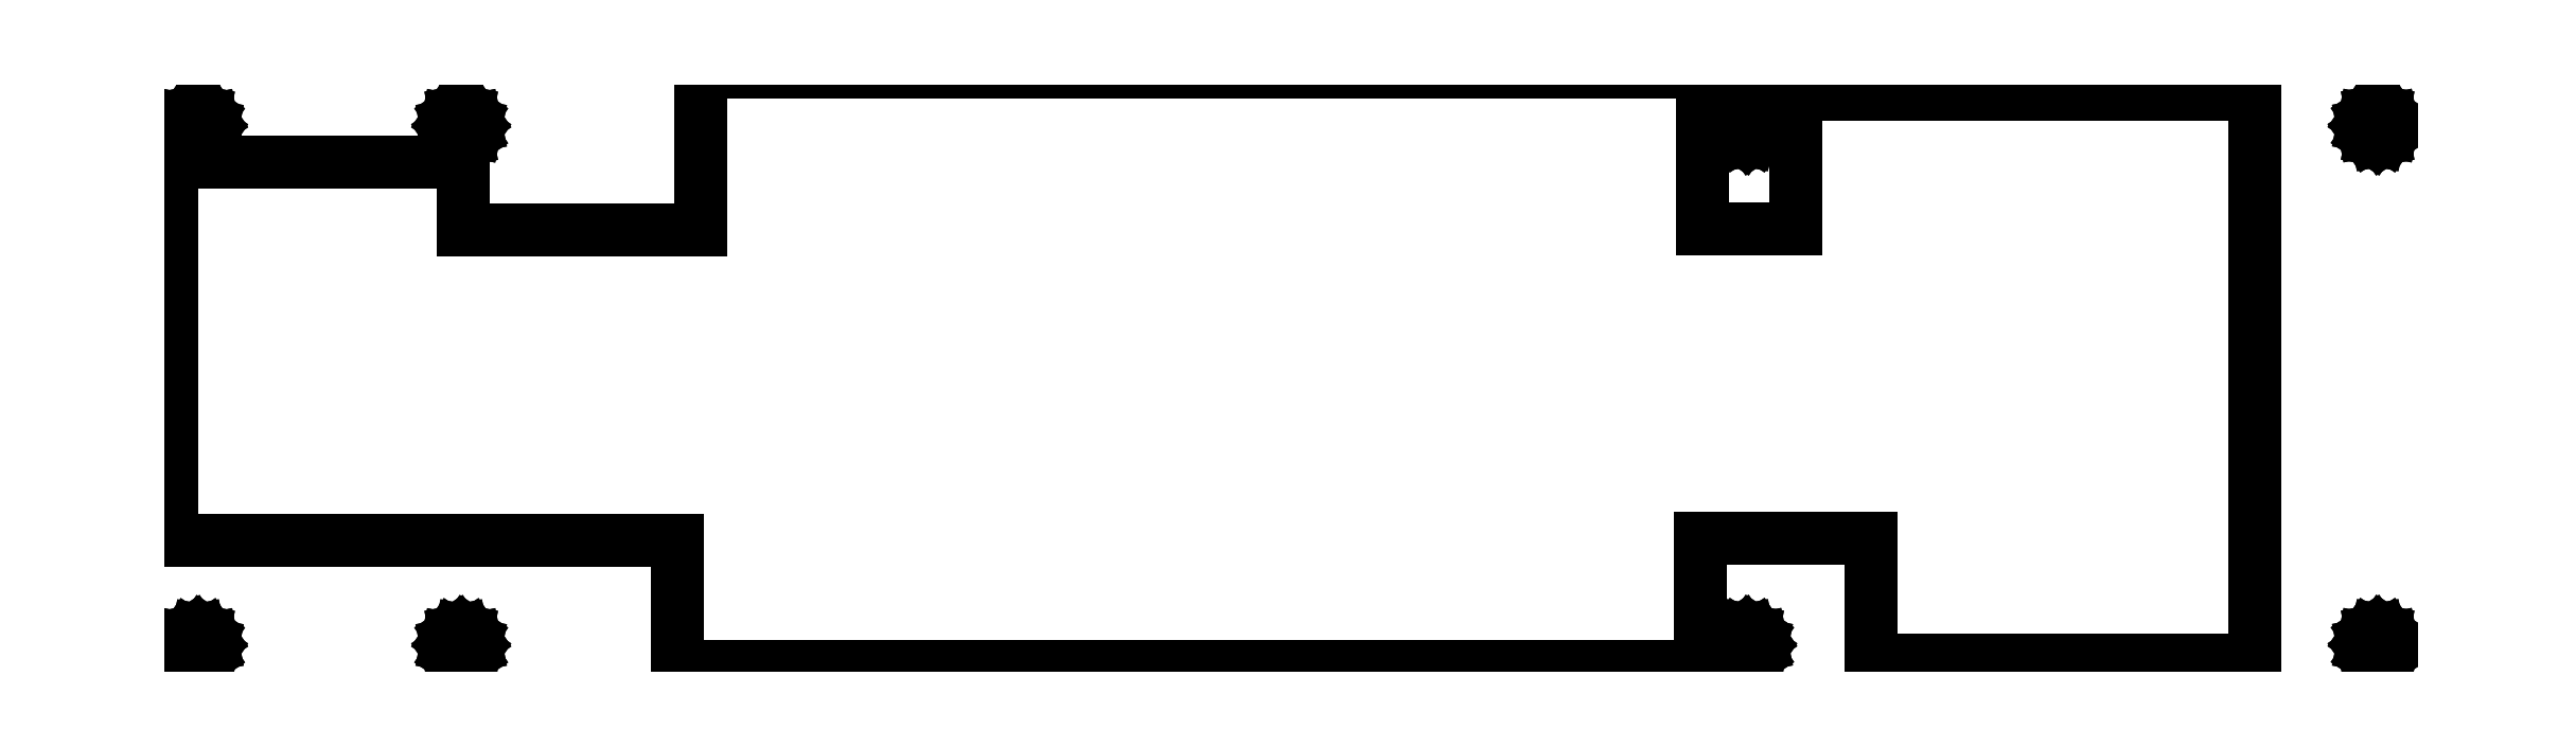
<metadata>
{"format":"dxf","ext":"dxf","renderer":"ezdxf+matplotlib","layout":"modelspace","background":"white","min_lineweight":24,"dpi":150}
</metadata>
<code>
0
SECTION
2
ENTITIES
0
LINE
8
Layer 1
10
0.7937
20
96.31
11
-0.7937
21
94.72
0
LINE
8
Layer 1
10
0
20
96.84
11
0
21
94.19
0
LINE
8
Layer 1
10
2.117
20
94.46
11
1.058
21
93.4
0
LINE
8
Layer 1
10
1.587
20
94.99
11
0.5292
21
93.93
0
LINE
8
Layer 1
10
1.058
20
95.51
11
0
21
94.46
0
LINE
8
0
10
237.2
20
85.35
11
237.4
21
86.19
0
LINE
8
0
10
237.4
20
86.19
11
237.9
21
86.88
0
LINE
8
0
10
237.9
20
86.88
11
238.5
21
87.34
0
LINE
8
0
10
238.5
20
87.34
11
239.4
21
87.51
0
LINE
8
0
10
239.4
20
87.51
11
240.2
21
87.34
0
LINE
8
0
10
240.2
20
87.34
11
240.9
21
86.88
0
LINE
8
0
10
240.9
20
86.88
11
241.4
21
86.19
0
LINE
8
0
10
241.4
20
86.19
11
241.5
21
85.35
0
LINE
8
0
10
241.5
20
85.35
11
241.4
21
84.52
0
LINE
8
0
10
241.4
20
84.52
11
240.9
21
83.83
0
LINE
8
0
10
240.9
20
83.83
11
240.2
21
83.37
0
LINE
8
0
10
240.2
20
83.37
11
239.4
21
83.2
0
LINE
8
0
10
239.4
20
83.2
11
238.5
21
83.37
0
LINE
8
0
10
238.5
20
83.37
11
237.9
21
83.83
0
LINE
8
0
10
237.9
20
83.83
11
237.4
21
84.52
0
LINE
8
0
10
237.4
20
84.52
11
237.2
21
85.35
0
LINE
8
0
10
237.2
20
85.35
11
237.2
21
85.35
0
LINE
8
0
10
46.05
20
8.107
11
46.22
21
8.946
0
LINE
8
0
10
46.22
20
8.946
11
46.69
21
9.631
0
LINE
8
0
10
46.69
20
9.631
11
47.37
21
10.09
0
LINE
8
0
10
47.37
20
10.09
11
48.21
21
10.26
0
LINE
8
0
10
48.21
20
10.26
11
49.05
21
10.09
0
LINE
8
0
10
49.05
20
10.09
11
49.74
21
9.631
0
LINE
8
0
10
49.74
20
9.631
11
50.2
21
8.946
0
LINE
8
0
10
50.2
20
8.946
11
50.37
21
8.107
0
LINE
8
0
10
50.37
20
8.107
11
50.2
21
7.268
0
LINE
8
0
10
50.2
20
7.269
11
49.74
21
6.583
0
LINE
8
0
10
49.74
20
6.583
11
49.05
21
6.123
0
LINE
8
0
10
49.05
20
6.123
11
48.21
21
5.954
0
LINE
8
0
10
48.21
20
5.954
11
47.37
21
6.123
0
LINE
8
0
10
47.37
20
6.123
11
46.69
21
6.583
0
LINE
8
0
10
46.69
20
6.583
11
46.22
21
7.269
0
LINE
8
0
10
46.22
20
7.269
11
46.05
21
8.107
0
LINE
8
0
10
46.05
20
8.107
11
46.05
21
8.107
0
LINE
8
0
10
330.9
20
85.35
11
331.1
21
86.19
0
LINE
8
0
10
331.1
20
86.19
11
331.6
21
86.88
0
LINE
8
0
10
331.6
20
86.88
11
332.3
21
87.34
0
LINE
8
0
10
332.3
20
87.34
11
333.1
21
87.51
0
LINE
8
0
10
333.1
20
87.51
11
333.9
21
87.34
0
LINE
8
0
10
333.9
20
87.34
11
334.6
21
86.88
0
LINE
8
0
10
334.6
20
86.88
11
335.1
21
86.19
0
LINE
8
0
10
335.1
20
86.19
11
335.3
21
85.35
0
LINE
8
0
10
335.3
20
85.35
11
335.1
21
84.52
0
LINE
8
0
10
335.1
20
84.52
11
334.6
21
83.83
0
LINE
8
0
10
334.6
20
83.83
11
333.9
21
83.37
0
LINE
8
0
10
333.9
20
83.37
11
333.1
21
83.2
0
LINE
8
0
10
333.1
20
83.2
11
332.3
21
83.37
0
LINE
8
0
10
332.3
20
83.37
11
331.6
21
83.83
0
LINE
8
0
10
331.6
20
83.83
11
331.1
21
84.52
0
LINE
8
0
10
331.1
20
84.52
11
330.9
21
85.35
0
LINE
8
0
10
330.9
20
85.35
11
330.9
21
85.35
0
LINE
8
0
10
6.937
20
8.107
11
7.108
21
8.946
0
LINE
8
0
10
7.108
20
8.946
11
7.571
21
9.631
0
LINE
8
0
10
7.571
20
9.631
11
8.257
21
10.09
0
LINE
8
0
10
8.257
20
10.09
11
9.096
21
10.26
0
LINE
8
0
10
9.096
20
10.26
11
9.935
21
10.09
0
LINE
8
0
10
9.935
20
10.09
11
10.62
21
9.631
0
LINE
8
0
10
10.62
20
9.631
11
11.08
21
8.946
0
LINE
8
0
10
11.08
20
8.946
11
11.26
21
8.107
0
LINE
8
0
10
11.26
20
8.107
11
11.08
21
7.268
0
LINE
8
0
10
11.08
20
7.269
11
10.62
21
6.583
0
LINE
8
0
10
10.62
20
6.583
11
9.935
21
6.123
0
LINE
8
0
10
9.935
20
6.123
11
9.096
21
5.954
0
LINE
8
0
10
9.096
20
5.954
11
8.257
21
6.123
0
LINE
8
0
10
8.257
20
6.123
11
7.571
21
6.583
0
LINE
8
0
10
7.571
20
6.583
11
7.108
21
7.269
0
LINE
8
0
10
7.108
20
7.269
11
6.937
21
8.107
0
LINE
8
0
10
6.937
20
8.107
11
6.937
21
8.107
0
LINE
8
0
10
46.05
20
85.32
11
46.22
21
86.16
0
LINE
8
0
10
46.22
20
86.16
11
46.69
21
86.85
0
LINE
8
0
10
46.69
20
86.85
11
47.37
21
87.31
0
LINE
8
0
10
47.37
20
87.31
11
48.21
21
87.48
0
LINE
8
0
10
48.21
20
87.48
11
49.05
21
87.31
0
LINE
8
0
10
49.05
20
87.31
11
49.74
21
86.85
0
LINE
8
0
10
49.74
20
86.85
11
50.2
21
86.16
0
LINE
8
0
10
50.2
20
86.16
11
50.37
21
85.32
0
LINE
8
0
10
50.37
20
85.32
11
50.2
21
84.48
0
LINE
8
0
10
50.2
20
84.48
11
49.74
21
83.8
0
LINE
8
0
10
49.74
20
83.8
11
49.05
21
83.34
0
LINE
8
0
10
49.05
20
83.34
11
48.21
21
83.17
0
LINE
8
0
10
48.21
20
83.17
11
47.37
21
83.34
0
LINE
8
0
10
47.37
20
83.34
11
46.69
21
83.8
0
LINE
8
0
10
46.69
20
83.8
11
46.22
21
84.48
0
LINE
8
0
10
46.22
20
84.48
11
46.05
21
85.32
0
LINE
8
0
10
46.05
20
85.32
11
46.05
21
85.32
0
LINE
8
0
10
6.937
20
85.32
11
7.108
21
86.16
0
LINE
8
0
10
7.108
20
86.16
11
7.571
21
86.85
0
LINE
8
0
10
7.571
20
86.85
11
8.257
21
87.31
0
LINE
8
0
10
8.257
20
87.31
11
9.096
21
87.48
0
LINE
8
0
10
9.096
20
87.48
11
9.935
21
87.31
0
LINE
8
0
10
9.935
20
87.31
11
10.62
21
86.85
0
LINE
8
0
10
10.62
20
86.85
11
11.08
21
86.16
0
LINE
8
0
10
11.08
20
86.16
11
11.26
21
85.32
0
LINE
8
0
10
11.26
20
85.32
11
11.08
21
84.48
0
LINE
8
0
10
11.08
20
84.48
11
10.62
21
83.8
0
LINE
8
0
10
10.62
20
83.8
11
9.935
21
83.34
0
LINE
8
0
10
9.935
20
83.34
11
9.096
21
83.17
0
LINE
8
0
10
9.096
20
83.17
11
8.257
21
83.34
0
LINE
8
0
10
8.257
20
83.34
11
7.571
21
83.8
0
LINE
8
0
10
7.571
20
83.8
11
7.108
21
84.48
0
LINE
8
0
10
7.108
20
84.48
11
6.937
21
85.32
0
LINE
8
0
10
6.937
20
85.32
11
6.937
21
85.32
0
LINE
8
0
10
330.9
20
8.139
11
331.1
21
8.978
0
LINE
8
0
10
331.1
20
8.978
11
331.6
21
9.663
0
LINE
8
0
10
331.6
20
9.663
11
332.3
21
10.13
0
LINE
8
0
10
332.3
20
10.13
11
333.1
21
10.3
0
LINE
8
0
10
333.1
20
10.3
11
333.9
21
10.13
0
LINE
8
0
10
333.9
20
10.13
11
334.6
21
9.663
0
LINE
8
0
10
334.6
20
9.663
11
335.1
21
8.978
0
LINE
8
0
10
335.1
20
8.978
11
335.3
21
8.139
0
LINE
8
0
10
335.3
20
8.139
11
335.1
21
7.3
0
LINE
8
0
10
335.1
20
7.3
11
334.6
21
6.618
0
LINE
8
0
10
334.6
20
6.618
11
333.9
21
6.155
0
LINE
8
0
10
333.9
20
6.155
11
333.1
21
5.985
0
LINE
8
0
10
333.1
20
5.985
11
332.3
21
6.155
0
LINE
8
0
10
332.3
20
6.155
11
331.6
21
6.618
0
LINE
8
0
10
331.6
20
6.618
11
331.1
21
7.3
0
LINE
8
0
10
331.1
20
7.3
11
330.9
21
8.139
0
LINE
8
0
10
330.9
20
8.139
11
330.9
21
8.139
0
LINE
8
0
10
237.2
20
8.139
11
237.4
21
8.978
0
LINE
8
0
10
237.4
20
8.978
11
237.9
21
9.663
0
LINE
8
0
10
237.9
20
9.663
11
238.5
21
10.13
0
LINE
8
0
10
238.5
20
10.13
11
239.4
21
10.3
0
LINE
8
0
10
239.4
20
10.3
11
240.2
21
10.13
0
LINE
8
0
10
240.2
20
10.13
11
240.9
21
9.663
0
LINE
8
0
10
240.9
20
9.663
11
241.4
21
8.978
0
LINE
8
0
10
241.4
20
8.978
11
241.5
21
8.139
0
LINE
8
0
10
241.5
20
8.139
11
241.4
21
7.3
0
LINE
8
0
10
241.4
20
7.3
11
240.9
21
6.618
0
LINE
8
0
10
240.9
20
6.618
11
240.2
21
6.155
0
LINE
8
0
10
240.2
20
6.155
11
239.4
21
5.985
0
LINE
8
0
10
239.4
20
5.985
11
238.5
21
6.155
0
LINE
8
0
10
238.5
20
6.155
11
237.9
21
6.618
0
LINE
8
0
10
237.9
20
6.618
11
237.4
21
7.3
0
LINE
8
0
10
237.4
20
7.3
11
237.2
21
8.139
0
LINE
8
0
10
237.2
20
8.139
11
237.2
21
8.139
0
LINE
8
0
10
237.2
20
85.35
11
237.4
21
86.19
0
LINE
8
0
10
237.4
20
86.19
11
237.9
21
86.88
0
LINE
8
0
10
237.9
20
86.88
11
238.5
21
87.34
0
LINE
8
0
10
238.5
20
87.34
11
239.4
21
87.51
0
LINE
8
0
10
239.4
20
87.51
11
240.2
21
87.34
0
LINE
8
0
10
240.2
20
87.34
11
240.9
21
86.88
0
LINE
8
0
10
240.9
20
86.88
11
241.4
21
86.19
0
LINE
8
0
10
241.4
20
86.19
11
241.5
21
85.35
0
LINE
8
0
10
241.5
20
85.35
11
241.4
21
84.52
0
LINE
8
0
10
241.4
20
84.52
11
240.9
21
83.83
0
LINE
8
0
10
240.9
20
83.83
11
240.2
21
83.37
0
LINE
8
0
10
240.2
20
83.37
11
239.4
21
83.2
0
LINE
8
0
10
239.4
20
83.2
11
238.5
21
83.37
0
LINE
8
0
10
238.5
20
83.37
11
237.9
21
83.83
0
LINE
8
0
10
237.9
20
83.83
11
237.4
21
84.52
0
LINE
8
0
10
237.4
20
84.52
11
237.2
21
85.35
0
LINE
8
0
10
237.2
20
85.35
11
237.2
21
85.35
0
LINE
8
0
10
237.2
20
8.139
11
237.4
21
8.978
0
LINE
8
0
10
237.4
20
8.978
11
237.9
21
9.663
0
LINE
8
0
10
237.9
20
9.663
11
238.5
21
10.13
0
LINE
8
0
10
238.5
20
10.13
11
239.4
21
10.3
0
LINE
8
0
10
239.4
20
10.3
11
240.2
21
10.13
0
LINE
8
0
10
240.2
20
10.13
11
240.9
21
9.663
0
LINE
8
0
10
240.9
20
9.663
11
241.4
21
8.978
0
LINE
8
0
10
241.4
20
8.978
11
241.5
21
8.139
0
LINE
8
0
10
241.5
20
8.139
11
241.4
21
7.3
0
LINE
8
0
10
241.4
20
7.3
11
240.9
21
6.618
0
LINE
8
0
10
240.9
20
6.618
11
240.2
21
6.155
0
LINE
8
0
10
240.2
20
6.155
11
239.4
21
5.985
0
LINE
8
0
10
239.4
20
5.985
11
238.5
21
6.155
0
LINE
8
0
10
238.5
20
6.155
11
237.9
21
6.618
0
LINE
8
0
10
237.9
20
6.618
11
237.4
21
7.3
0
LINE
8
0
10
237.4
20
7.3
11
237.2
21
8.139
0
LINE
8
0
10
237.2
20
8.139
11
237.2
21
8.139
0
LINE
8
0
10
330.9
20
85.35
11
331.1
21
86.19
0
LINE
8
0
10
331.1
20
86.19
11
331.6
21
86.88
0
LINE
8
0
10
331.6
20
86.88
11
332.3
21
87.34
0
LINE
8
0
10
332.3
20
87.34
11
333.1
21
87.51
0
LINE
8
0
10
333.1
20
87.51
11
333.9
21
87.34
0
LINE
8
0
10
333.9
20
87.34
11
334.6
21
86.88
0
LINE
8
0
10
334.6
20
86.88
11
335.1
21
86.19
0
LINE
8
0
10
335.1
20
86.19
11
335.3
21
85.35
0
LINE
8
0
10
335.3
20
85.35
11
335.1
21
84.52
0
LINE
8
0
10
335.1
20
84.52
11
334.6
21
83.83
0
LINE
8
0
10
334.6
20
83.83
11
333.9
21
83.37
0
LINE
8
0
10
333.9
20
83.37
11
333.1
21
83.2
0
LINE
8
0
10
333.1
20
83.2
11
332.3
21
83.37
0
LINE
8
0
10
332.3
20
83.37
11
331.6
21
83.83
0
LINE
8
0
10
331.6
20
83.83
11
331.1
21
84.52
0
LINE
8
0
10
331.1
20
84.52
11
330.9
21
85.35
0
LINE
8
0
10
330.9
20
85.35
11
330.9
21
85.35
0
LINE
8
0
10
330.9
20
8.139
11
331.1
21
8.978
0
LINE
8
0
10
331.1
20
8.978
11
331.6
21
9.663
0
LINE
8
0
10
331.6
20
9.663
11
332.3
21
10.13
0
LINE
8
0
10
332.3
20
10.13
11
333.1
21
10.3
0
LINE
8
0
10
333.1
20
10.3
11
333.9
21
10.13
0
LINE
8
0
10
333.9
20
10.13
11
334.6
21
9.663
0
LINE
8
0
10
334.6
20
9.663
11
335.1
21
8.978
0
LINE
8
0
10
335.1
20
8.978
11
335.3
21
8.139
0
LINE
8
0
10
335.3
20
8.139
11
335.1
21
7.3
0
LINE
8
0
10
335.1
20
7.3
11
334.6
21
6.618
0
LINE
8
0
10
334.6
20
6.618
11
333.9
21
6.155
0
LINE
8
0
10
333.9
20
6.155
11
333.1
21
5.985
0
LINE
8
0
10
333.1
20
5.985
11
332.3
21
6.155
0
LINE
8
0
10
332.3
20
6.155
11
331.6
21
6.618
0
LINE
8
0
10
331.6
20
6.618
11
331.1
21
7.3
0
LINE
8
0
10
331.1
20
7.3
11
330.9
21
8.139
0
LINE
8
0
10
330.9
20
8.139
11
330.9
21
8.139
0
LINE
8
0
10
6.937
20
8.107
11
7.108
21
8.946
0
LINE
8
0
10
7.108
20
8.946
11
7.571
21
9.631
0
LINE
8
0
10
7.571
20
9.631
11
8.257
21
10.09
0
LINE
8
0
10
8.257
20
10.09
11
9.096
21
10.26
0
LINE
8
0
10
9.096
20
10.26
11
9.935
21
10.09
0
LINE
8
0
10
9.935
20
10.09
11
10.62
21
9.631
0
LINE
8
0
10
10.62
20
9.631
11
11.08
21
8.946
0
LINE
8
0
10
11.08
20
8.946
11
11.26
21
8.107
0
LINE
8
0
10
11.26
20
8.107
11
11.08
21
7.268
0
LINE
8
0
10
11.08
20
7.269
11
10.62
21
6.583
0
LINE
8
0
10
10.62
20
6.583
11
9.935
21
6.123
0
LINE
8
0
10
9.935
20
6.123
11
9.096
21
5.954
0
LINE
8
0
10
9.096
20
5.954
11
8.257
21
6.123
0
LINE
8
0
10
8.257
20
6.123
11
7.571
21
6.583
0
LINE
8
0
10
7.571
20
6.583
11
7.108
21
7.269
0
LINE
8
0
10
7.108
20
7.269
11
6.937
21
8.107
0
LINE
8
0
10
6.937
20
8.107
11
6.937
21
8.107
0
LINE
8
0
10
46.05
20
8.107
11
46.22
21
8.946
0
LINE
8
0
10
46.22
20
8.946
11
46.69
21
9.631
0
LINE
8
0
10
46.69
20
9.631
11
47.37
21
10.09
0
LINE
8
0
10
47.37
20
10.09
11
48.21
21
10.26
0
LINE
8
0
10
48.21
20
10.26
11
49.05
21
10.09
0
LINE
8
0
10
49.05
20
10.09
11
49.74
21
9.631
0
LINE
8
0
10
49.74
20
9.631
11
50.2
21
8.946
0
LINE
8
0
10
50.2
20
8.946
11
50.37
21
8.107
0
LINE
8
0
10
50.37
20
8.107
11
50.2
21
7.268
0
LINE
8
0
10
50.2
20
7.269
11
49.74
21
6.583
0
LINE
8
0
10
49.74
20
6.583
11
49.05
21
6.123
0
LINE
8
0
10
49.05
20
6.123
11
48.21
21
5.954
0
LINE
8
0
10
48.21
20
5.954
11
47.37
21
6.123
0
LINE
8
0
10
47.37
20
6.123
11
46.69
21
6.583
0
LINE
8
0
10
46.69
20
6.583
11
46.22
21
7.269
0
LINE
8
0
10
46.22
20
7.269
11
46.05
21
8.107
0
LINE
8
0
10
46.05
20
8.107
11
46.05
21
8.107
0
LINE
8
0
10
46.05
20
85.32
11
46.22
21
86.16
0
LINE
8
0
10
46.22
20
86.16
11
46.69
21
86.85
0
LINE
8
0
10
46.69
20
86.85
11
47.37
21
87.31
0
LINE
8
0
10
47.37
20
87.31
11
48.21
21
87.48
0
LINE
8
0
10
48.21
20
87.48
11
49.05
21
87.31
0
LINE
8
0
10
49.05
20
87.31
11
49.74
21
86.85
0
LINE
8
0
10
49.74
20
86.85
11
50.2
21
86.16
0
LINE
8
0
10
50.2
20
86.16
11
50.37
21
85.32
0
LINE
8
0
10
50.37
20
85.32
11
50.2
21
84.48
0
LINE
8
0
10
50.2
20
84.48
11
49.74
21
83.8
0
LINE
8
0
10
49.74
20
83.8
11
49.05
21
83.34
0
LINE
8
0
10
49.05
20
83.34
11
48.21
21
83.17
0
LINE
8
0
10
48.21
20
83.17
11
47.37
21
83.34
0
LINE
8
0
10
47.37
20
83.34
11
46.69
21
83.8
0
LINE
8
0
10
46.69
20
83.8
11
46.22
21
84.48
0
LINE
8
0
10
46.22
20
84.48
11
46.05
21
85.32
0
LINE
8
0
10
46.05
20
85.32
11
46.05
21
85.32
0
LINE
8
0
10
6.937
20
85.32
11
7.108
21
86.16
0
LINE
8
0
10
7.108
20
86.16
11
7.571
21
86.85
0
LINE
8
0
10
7.571
20
86.85
11
8.257
21
87.31
0
LINE
8
0
10
8.257
20
87.31
11
9.096
21
87.48
0
LINE
8
0
10
9.096
20
87.48
11
9.935
21
87.31
0
LINE
8
0
10
9.935
20
87.31
11
10.62
21
86.85
0
LINE
8
0
10
10.62
20
86.85
11
11.08
21
86.16
0
LINE
8
0
10
11.08
20
86.16
11
11.26
21
85.32
0
LINE
8
0
10
11.26
20
85.32
11
11.08
21
84.48
0
LINE
8
0
10
11.08
20
84.48
11
10.62
21
83.8
0
LINE
8
0
10
10.62
20
83.8
11
9.935
21
83.34
0
LINE
8
0
10
9.935
20
83.34
11
9.096
21
83.17
0
LINE
8
0
10
9.096
20
83.17
11
8.257
21
83.34
0
LINE
8
0
10
8.257
20
83.34
11
7.571
21
83.8
0
LINE
8
0
10
7.571
20
83.8
11
7.108
21
84.48
0
LINE
8
0
10
7.108
20
84.48
11
6.937
21
85.32
0
LINE
8
0
10
6.937
20
85.32
11
6.937
21
85.32
0
LINE
8
0
10
314.8
20
89.96
11
246.7
21
89.96
0
LINE
8
0
10
246.7
20
89.96
11
246.7
21
70.01
0
LINE
8
0
10
246.7
20
70.01
11
232.8
21
70.01
0
LINE
8
0
10
232.8
20
70.01
11
232.8
21
93.38
0
LINE
8
0
10
232.8
20
93.38
11
83.87
21
93.38
0
LINE
8
0
10
83.87
20
93.38
11
83.87
21
69.79
0
LINE
8
0
10
83.87
20
69.79
11
48.52
21
69.79
0
LINE
8
0
10
48.52
20
69.79
11
48.52
21
79.86
0
LINE
8
0
10
48.52
20
79.86
11
5.132
21
79.86
0
LINE
8
0
10
5.132
20
79.86
11
5.132
21
23.73
0
LINE
8
0
10
5.132
20
23.73
11
80.29
21
23.73
0
LINE
8
0
10
80.29
20
23.73
11
80.29
21
4.858
0
LINE
8
0
10
80.29
20
4.858
11
232.5
21
4.858
0
LINE
8
0
10
232.5
20
4.858
11
232.5
21
23.94
0
LINE
8
0
10
232.5
20
23.94
11
257.8
21
23.94
0
LINE
8
0
10
257.8
20
23.94
11
257.8
21
5.779
0
LINE
8
0
10
257.8
20
5.779
11
314.8
21
5.779
0
LINE
8
0
10
314.8
20
5.779
11
314.8
21
89.96
0
LINE
8
Layer 2
10
343
20
0.1327
11
0.1323
21
0.1327
0
LINE
8
Layer 2
10
0.1323
20
0.1327
11
0.1323
21
95.38
0
LINE
8
Layer 2
10
0.1323
20
95.38
11
343
21
95.38
0
LINE
8
Layer 2
10
343
20
95.38
11
343
21
0.1327
0
ENDSEC
0
EOF

</code>
